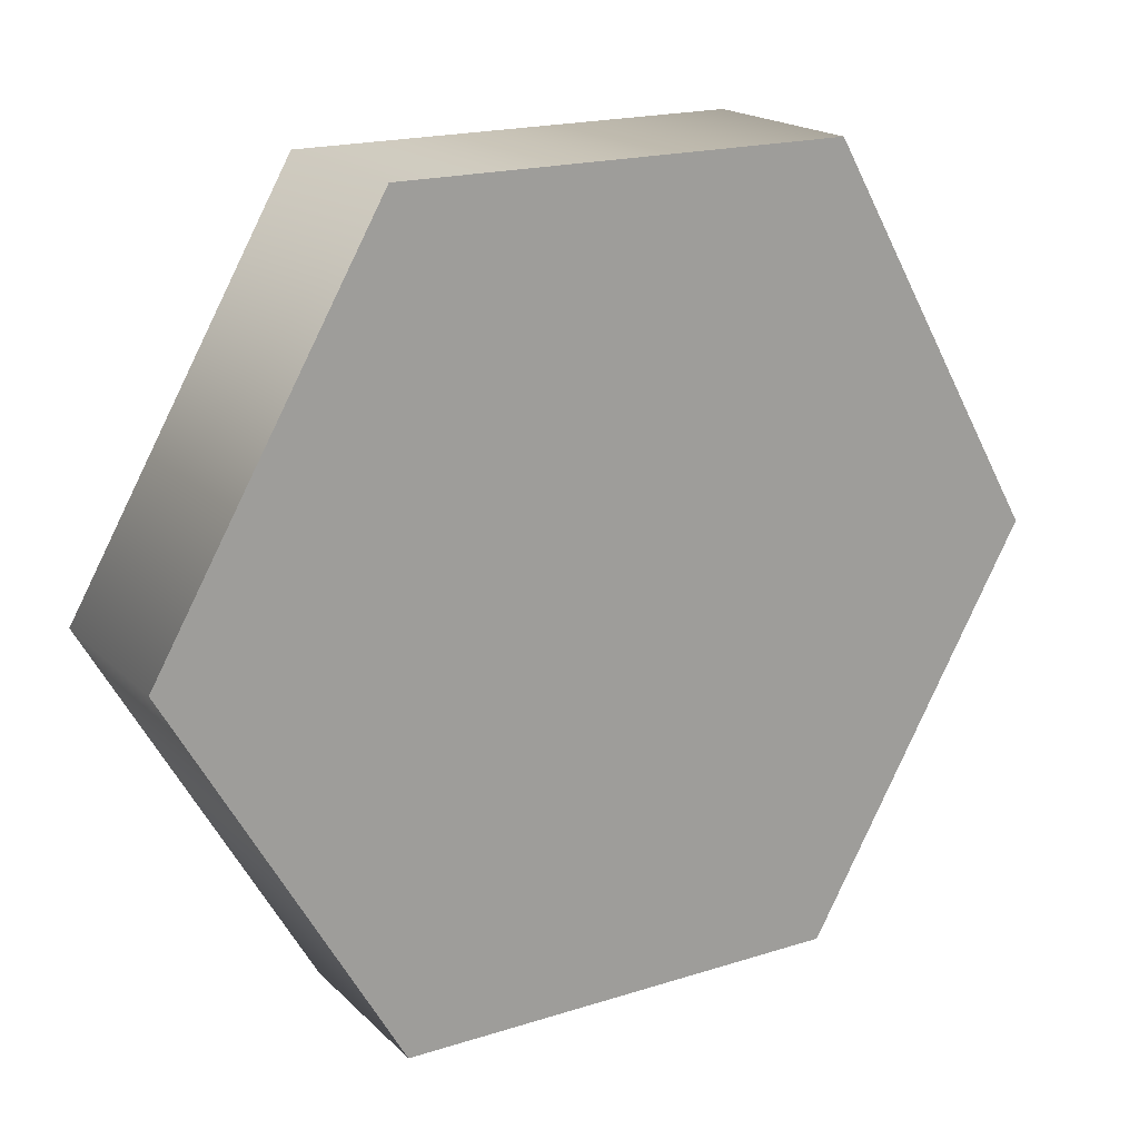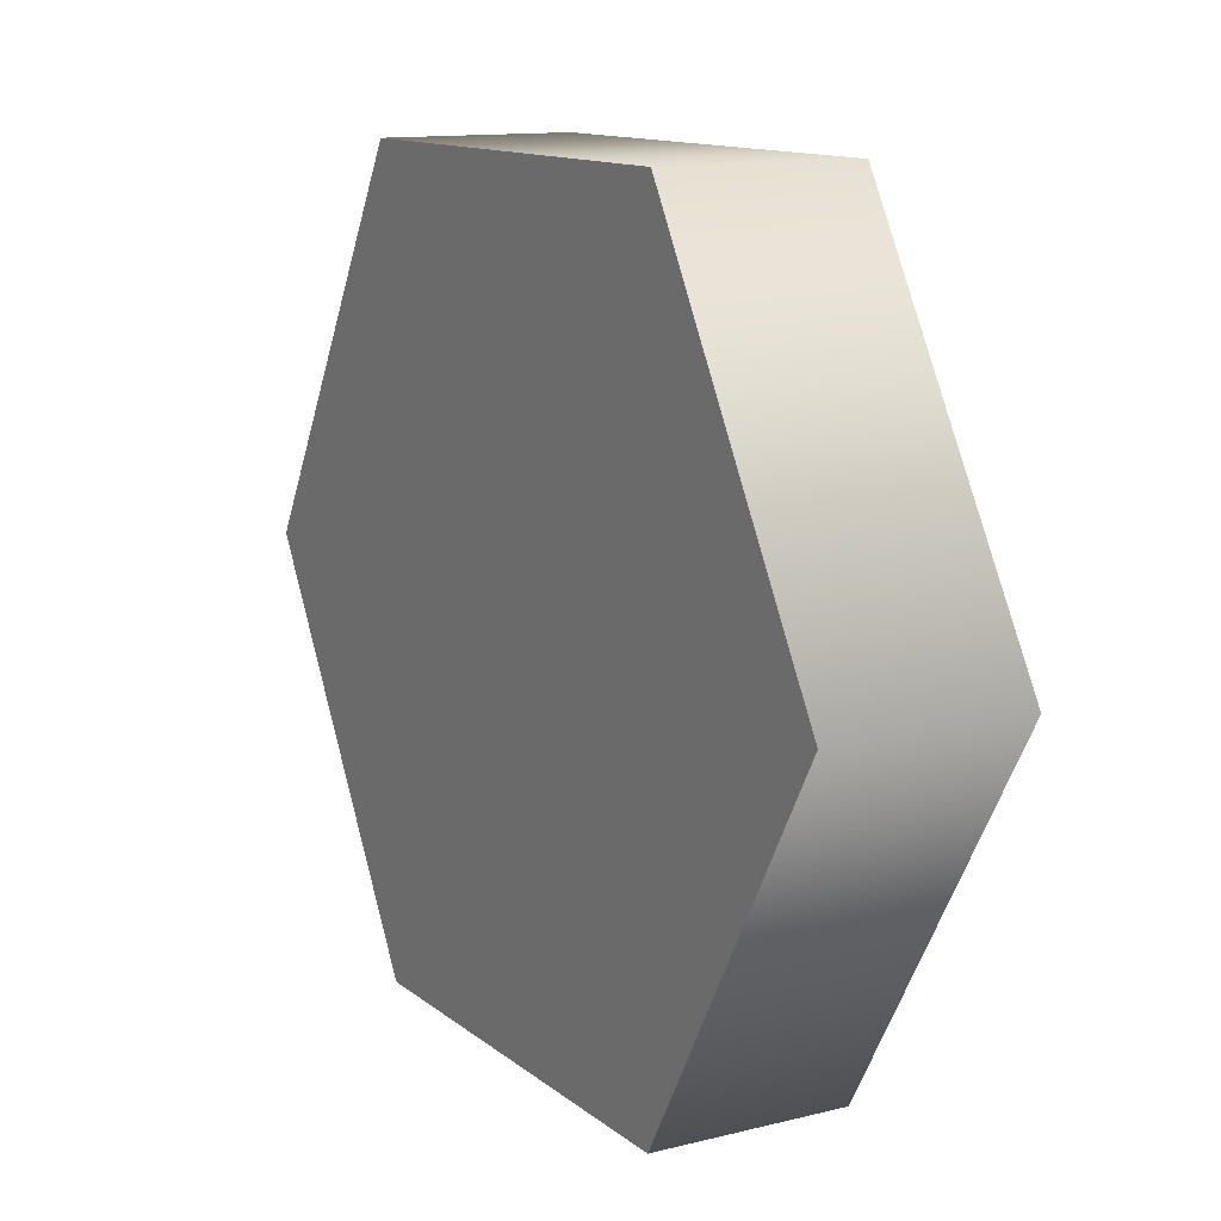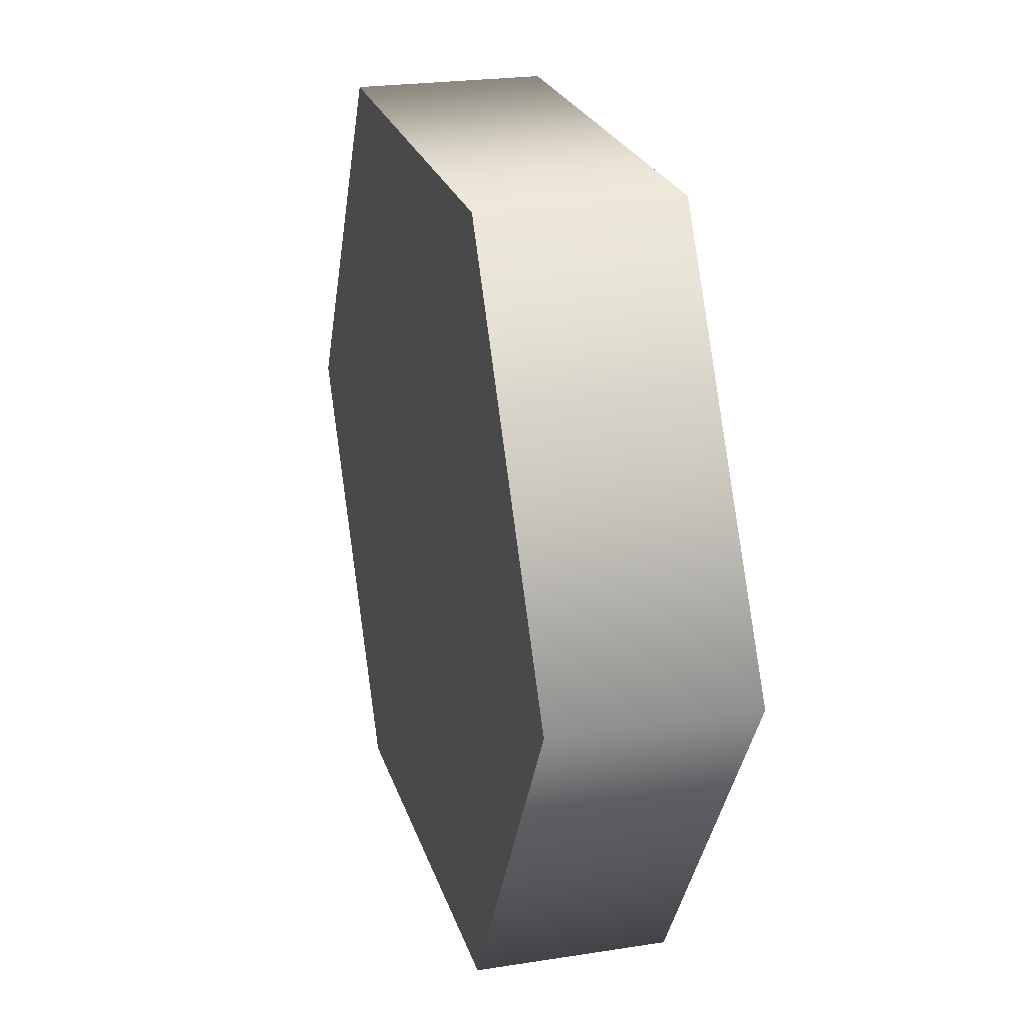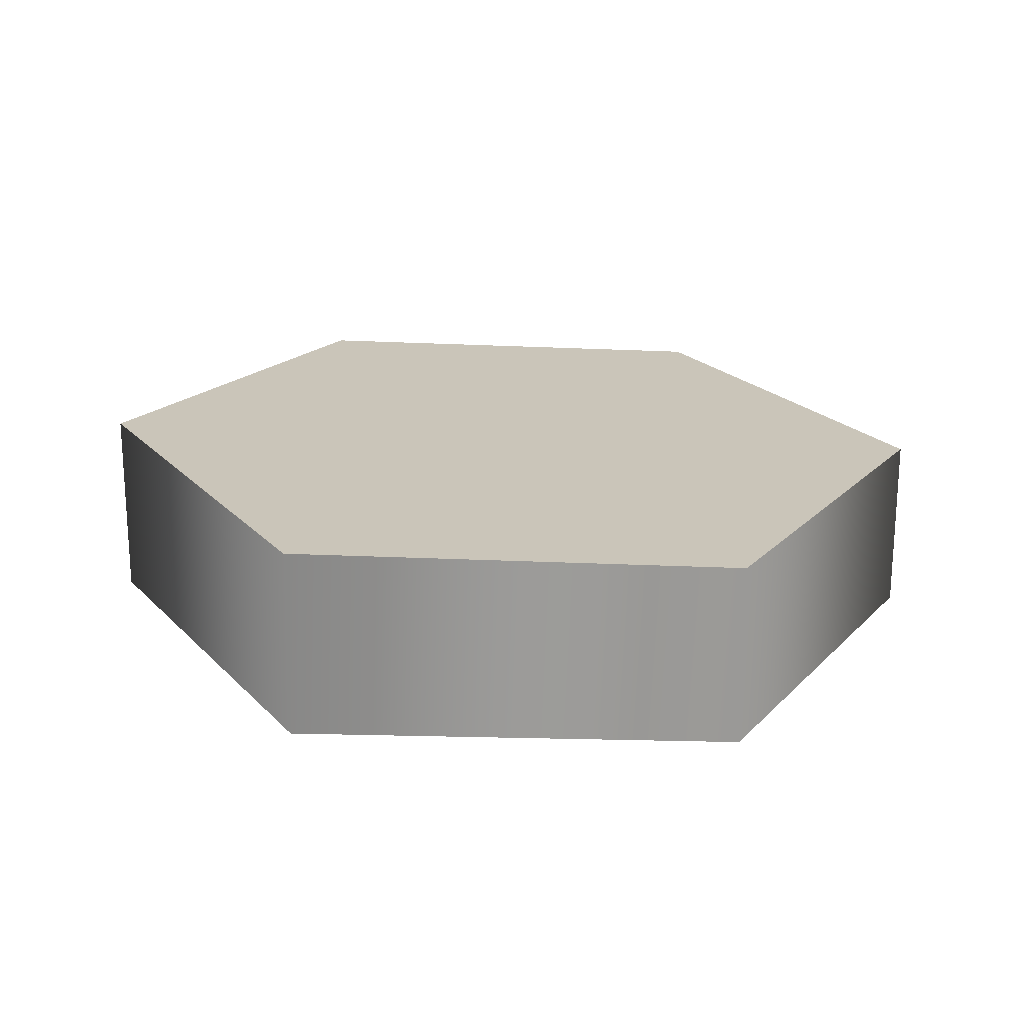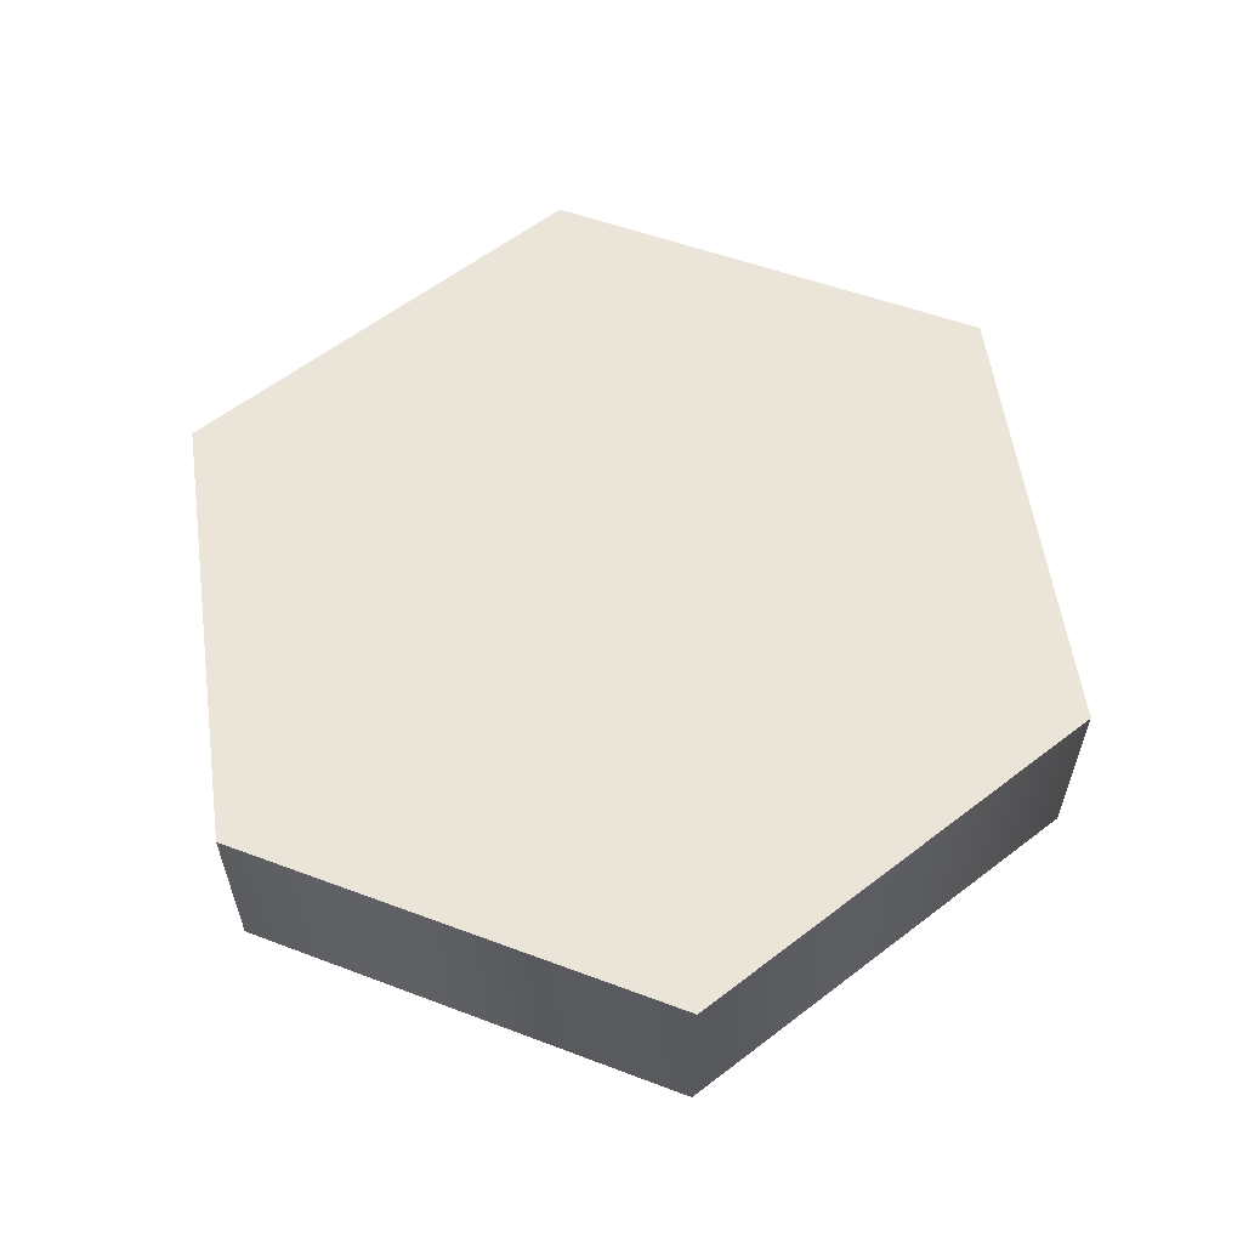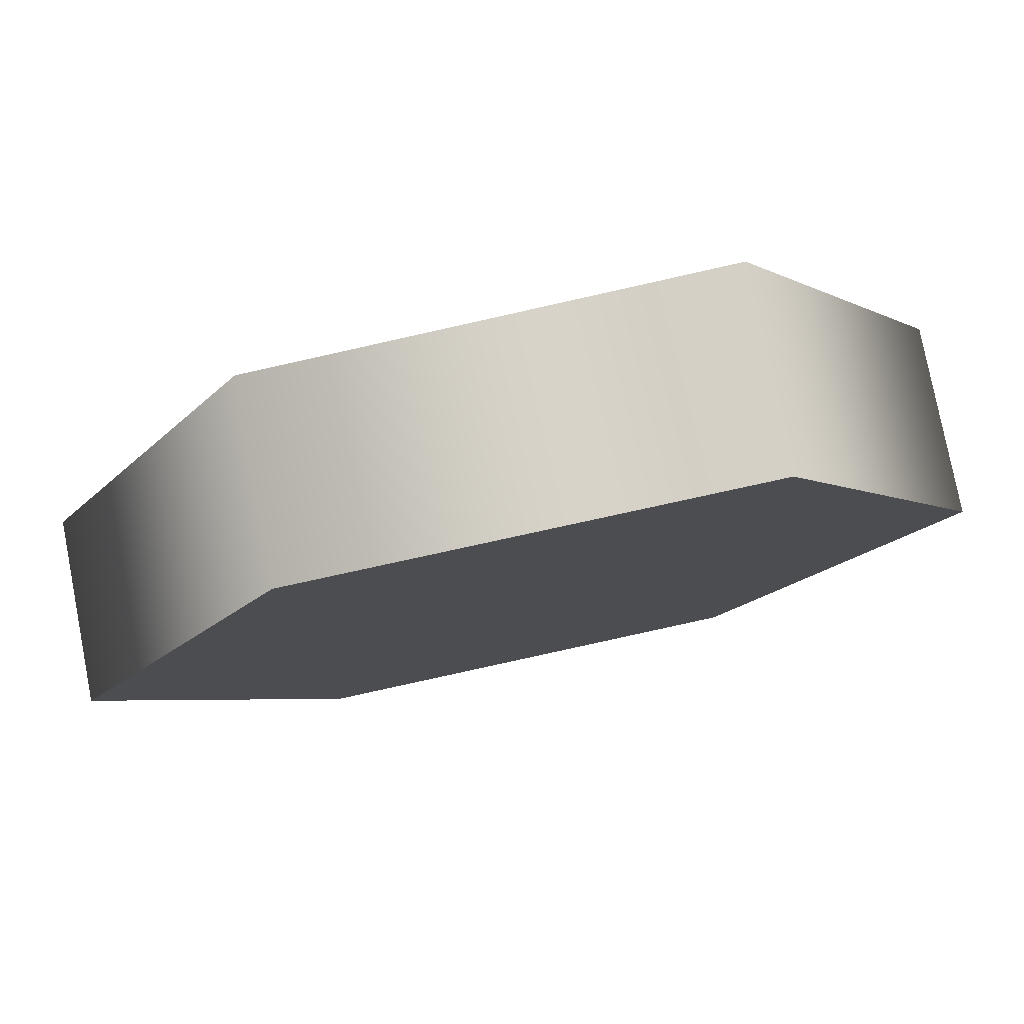
<metadata>
{"format":"obj","ext":"obj","renderer":"f3d","projection":"perspective","resolution":1024,"background":"white","views":[{"elev":18.4,"azim":-30.0,"up":"+Z"},{"elev":12.9,"azim":60.7,"up":"+Z"},{"elev":24.5,"azim":75.8,"up":"+Z"},{"elev":20.2,"azim":179.5,"up":"+Y"},{"elev":58.5,"azim":21.9,"up":"+Y"},{"elev":78.6,"azim":-10.9,"up":"+Z"}]}
</metadata>
<code>
v 6.561 0.3351 -0
v 3.277 3.071 -5.685
v 6.557 3.193 -0
v 3.281 0.2506 -5.685
v -3.283 2.826 -5.685
v 3.281 0.2506 -5.685
v -3.28 0.08159 -5.685
v 3.277 3.071 -5.685
v -6.563 2.704 -0
v -3.28 0.08159 -5.685
v -6.561 -0.002914 -0
v -3.283 2.826 -5.685
v -3.283 2.826 5.685
v -6.563 2.704 -0
v -3.28 0.08159 5.685
v -6.561 -0.002914 -0
v -3.283 2.826 5.685
v 3.281 0.2506 5.685
v 3.277 3.071 5.685
v -3.28 0.08159 5.685
v 3.281 0.2506 5.685
v 6.561 0.3351 -0
v 3.277 3.071 5.685
v 6.557 3.193 -0
v 6.557 3.193 -0
v 3.277 3.071 -5.685
v -3.283 2.826 -5.685
v -6.563 2.704 -0
v -3.283 2.826 5.685
v 3.277 3.071 5.685
v 6.561 0.3351 -0
v -3.28 0.08159 -5.685
v 3.281 0.2506 -5.685
v -6.561 -0.002914 -0
v -3.28 0.08159 5.685
v 3.281 0.2506 5.685
f 1 2 3
f 2 1 4
f 5 6 7
f 6 5 8
f 9 10 11
f 10 9 12
f 13 14 15
f 15 14 16
f 17 18 19
f 18 17 20
f 21 22 23
f 23 22 24
f 25 26 27
f 28 25 27
f 25 28 29
f 25 29 30
f 31 32 33
f 32 31 34
f 31 35 34
f 35 31 36

</code>
